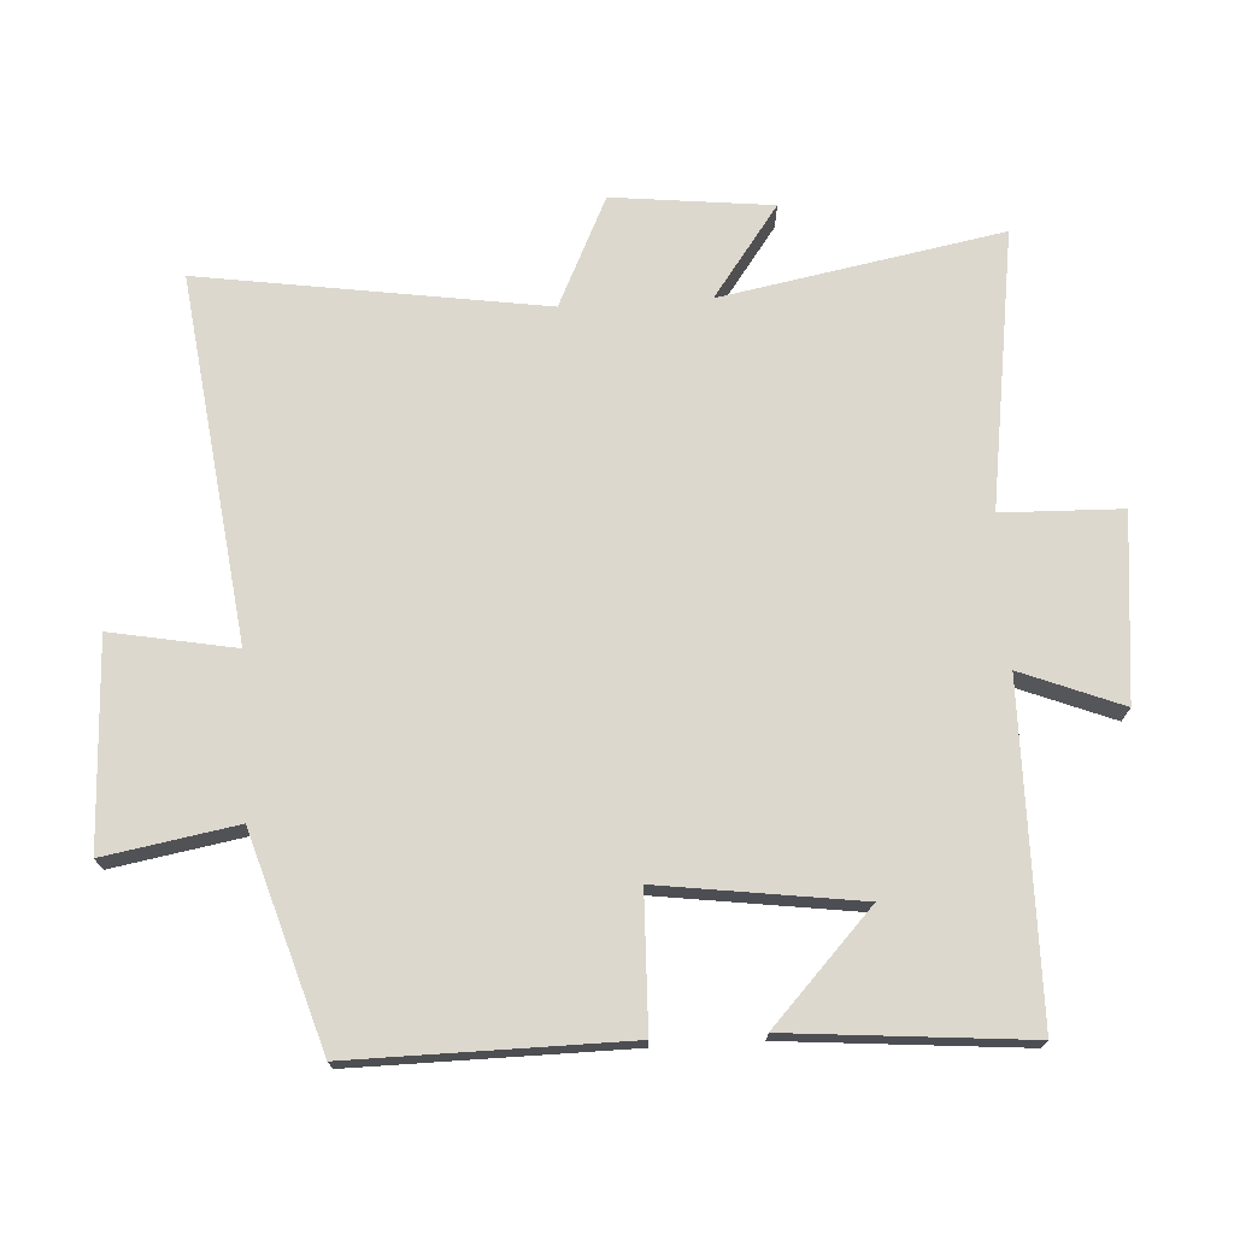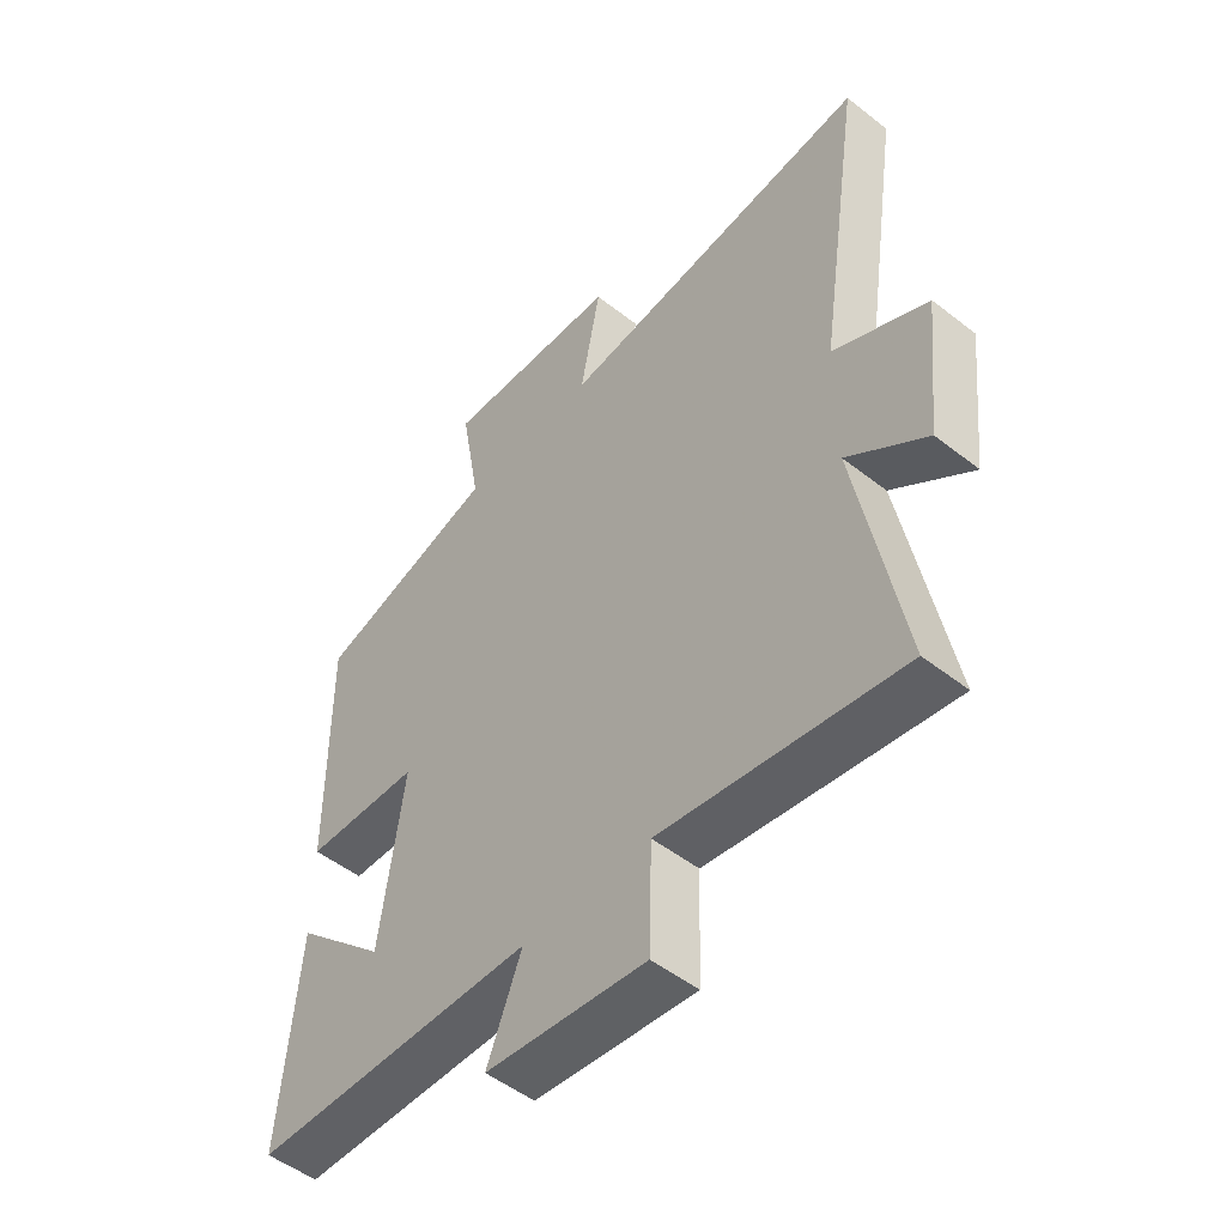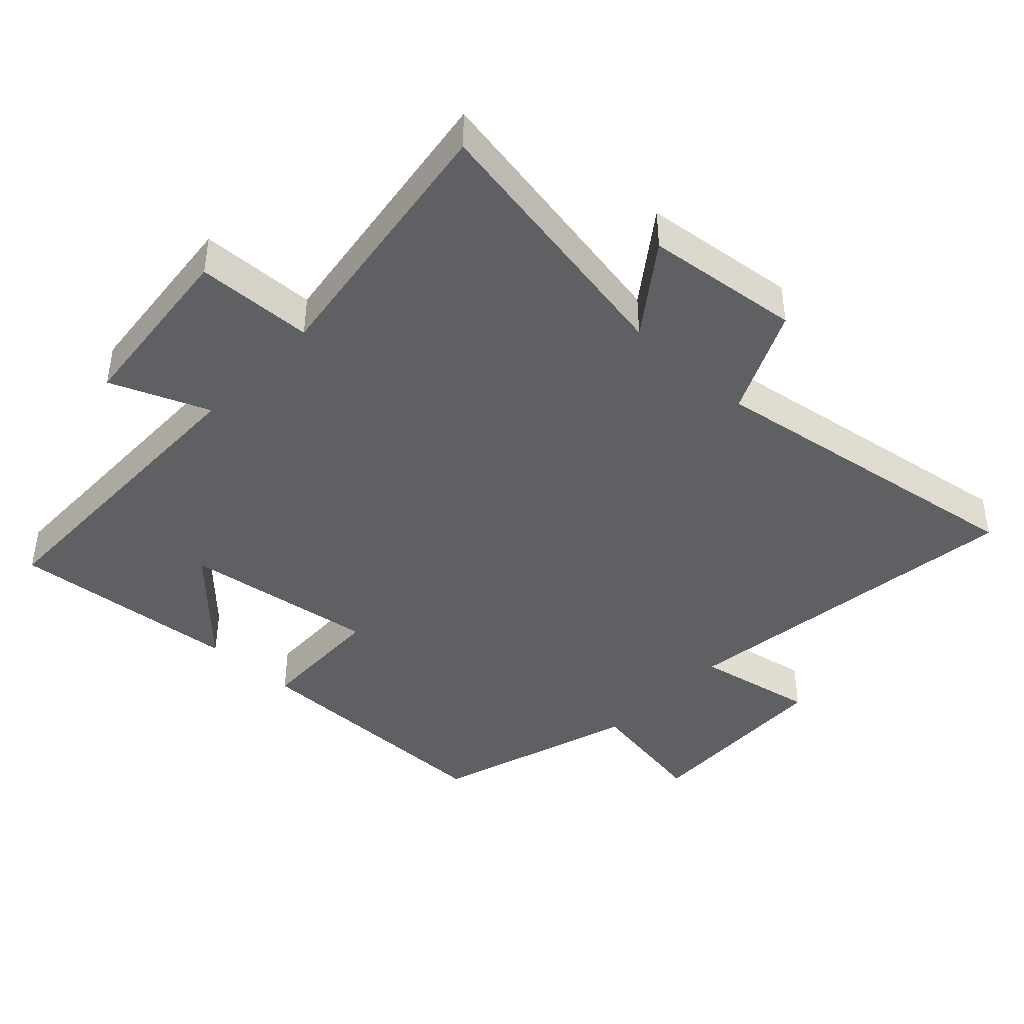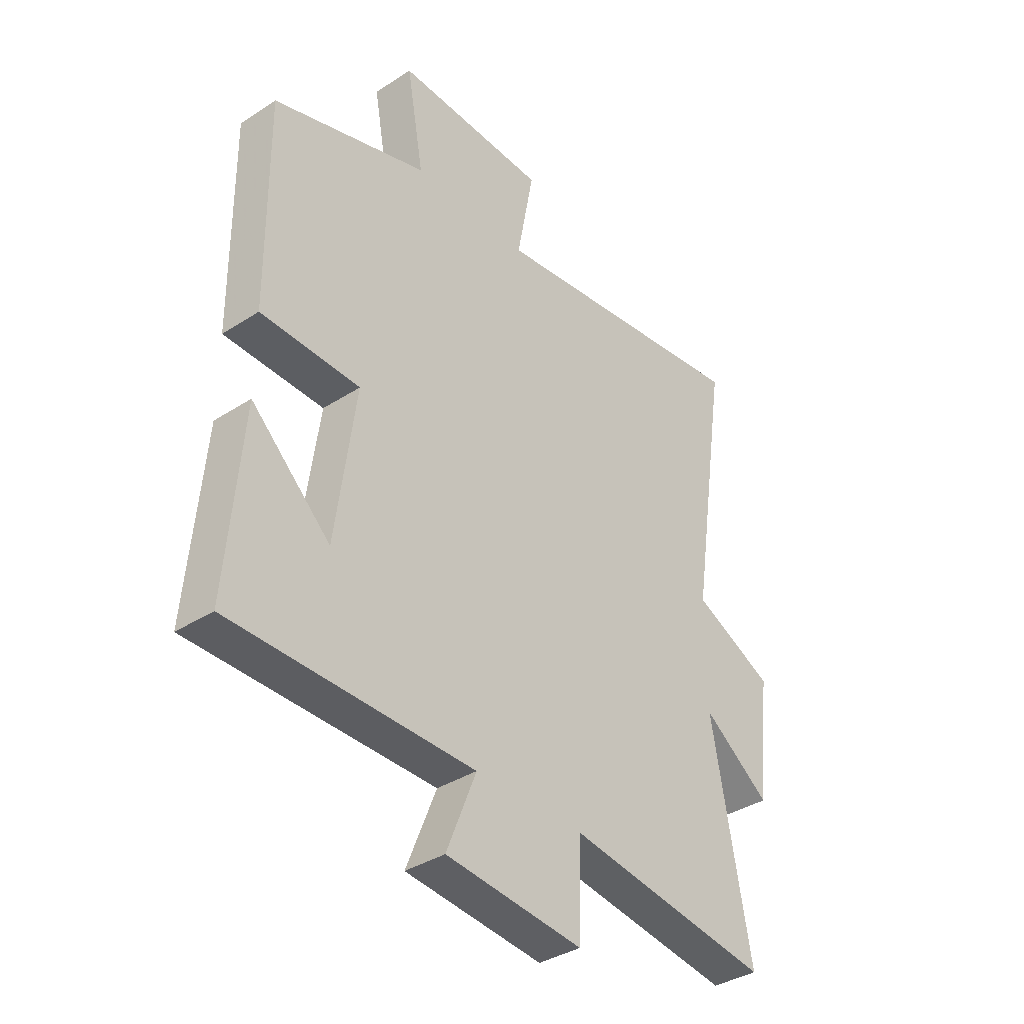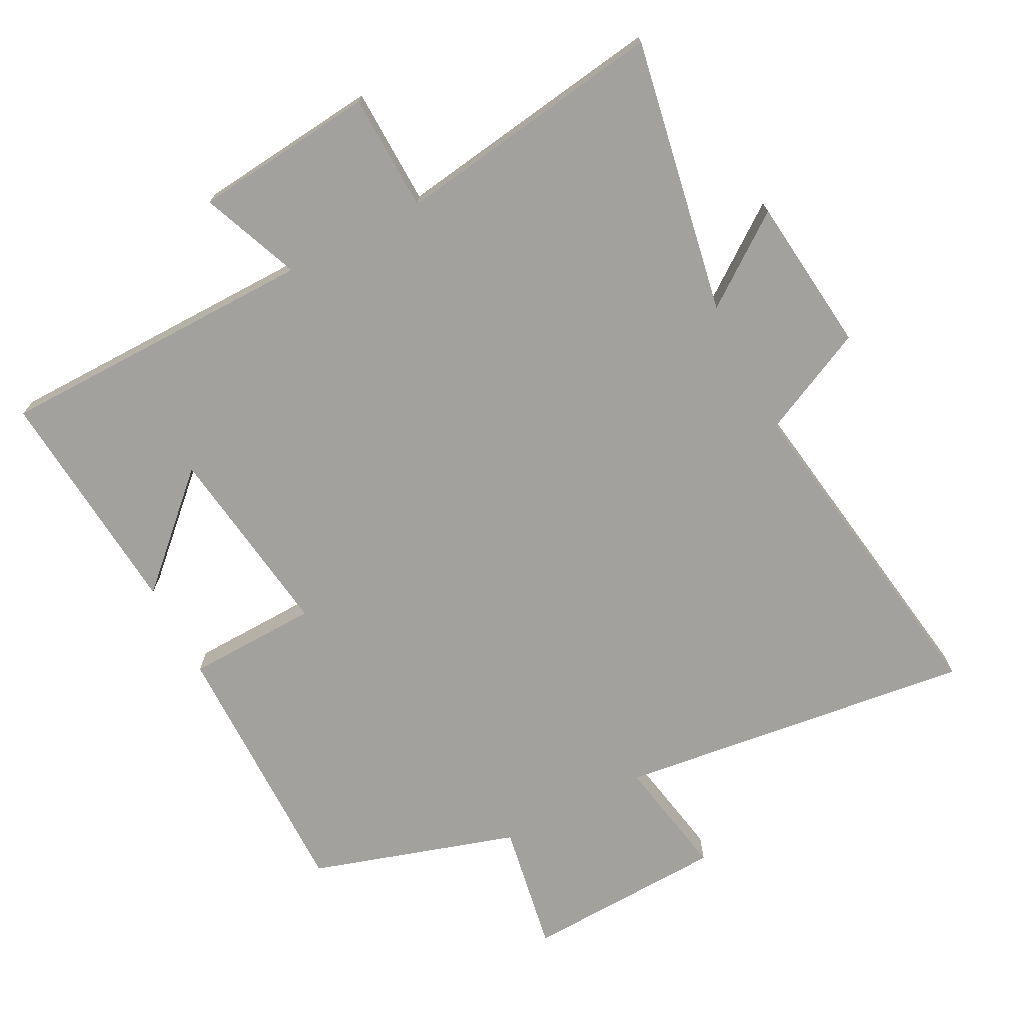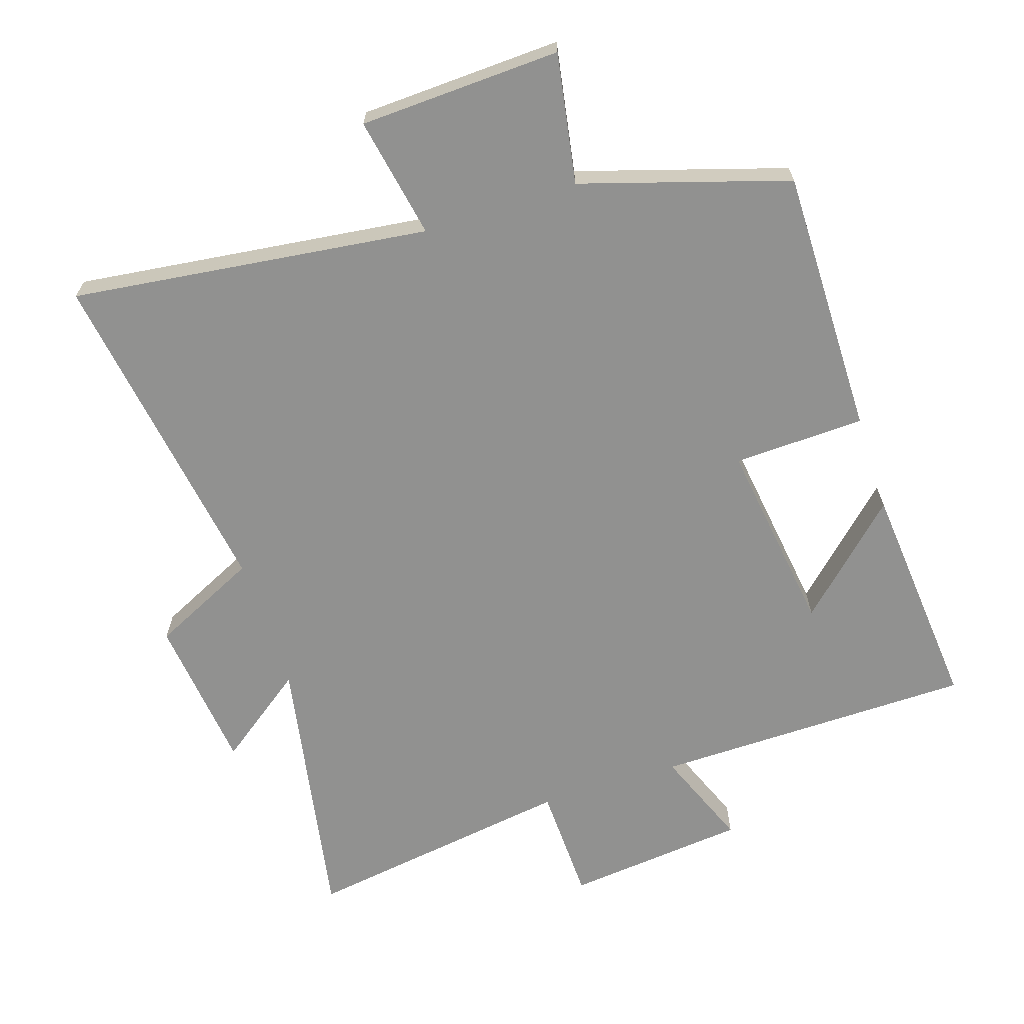
<metadata>
{"format":"obj","ext":"obj","renderer":"f3d","projection":"perspective","resolution":1024,"background":"white","views":[{"elev":72.6,"azim":86.6,"up":"+Y"},{"elev":-50.7,"azim":-130.6,"up":"+Z"},{"elev":-42.1,"azim":-133.2,"up":"+Y"},{"elev":-36.7,"azim":130.1,"up":"+Z"},{"elev":-72.1,"azim":-152.5,"up":"+Y"},{"elev":-66.0,"azim":18.1,"up":"+Y"}]}
</metadata>
<code>
v 0.53 0.07 -0.495
v 0.049 0.07 -0.5
v 0.108 0.07 -0.648
v -0.164 0.07 -0.676
v -0.169 0.07 -0.5
v -0.576 0.07 -0.56
v -0.5 0.07 -0.148
v -0.634 0.07 -0.246
v -0.66 0.07 -0.012
v -0.5 0.07 0.064
v -0.576 0.07 0.568
v -0.04 0.07 0.5
v -0.074 0.07 0.682
v 0.228 0.07 0.694
v 0.194 0.07 0.5
v 0.503 0.07 0.404
v 0.5 0.07 0.003
v 0.303 0.07 -0.003
v 0.343 0.07 -0.295
v 0.5 0.07 -0.147
v 0.53 0 -0.495
v 0.049 0 -0.5
v 0.108 0 -0.648
v -0.164 0 -0.676
v -0.169 0 -0.5
v -0.576 0 -0.56
v -0.5 0 -0.148
v -0.634 0 -0.246
v -0.66 0 -0.012
v -0.5 0 0.064
v -0.576 0 0.568
v -0.04 0 0.5
v -0.074 0 0.682
v 0.228 0 0.694
v 0.194 0 0.5
v 0.503 0 0.404
v 0.5 0 0.003
v 0.303 0 -0.003
v 0.343 0 -0.295
v 0.5 0 -0.147
f 19 20 1
f 15 16 17 18
f 15 18 19
f 12 13 14 15
f 12 15 19
f 10 11 12 19
f 7 8 9 10
f 19 1 2
f 10 19 2
f 7 10 2
f 5 6 7
f 2 3 4 5
f 2 5 7
f 21 40 39
f 38 37 36 35
f 39 38 35
f 35 34 33 32
f 39 35 32
f 39 32 31 30
f 30 29 28 27
f 22 21 39
f 22 39 30
f 22 30 27
f 27 26 25
f 25 24 23 22
f 27 25 22
f 1 21 22 2
f 2 22 23 3
f 3 23 24 4
f 4 24 25 5
f 5 25 26 6
f 6 26 27 7
f 7 27 28 8
f 8 28 29 9
f 9 29 30 10
f 10 30 31 11
f 11 31 32 12
f 12 32 33 13
f 13 33 34 14
f 14 34 35 15
f 15 35 36 16
f 16 36 37 17
f 17 37 38 18
f 18 38 39 19
f 19 39 40 20
f 20 40 21 1

</code>
